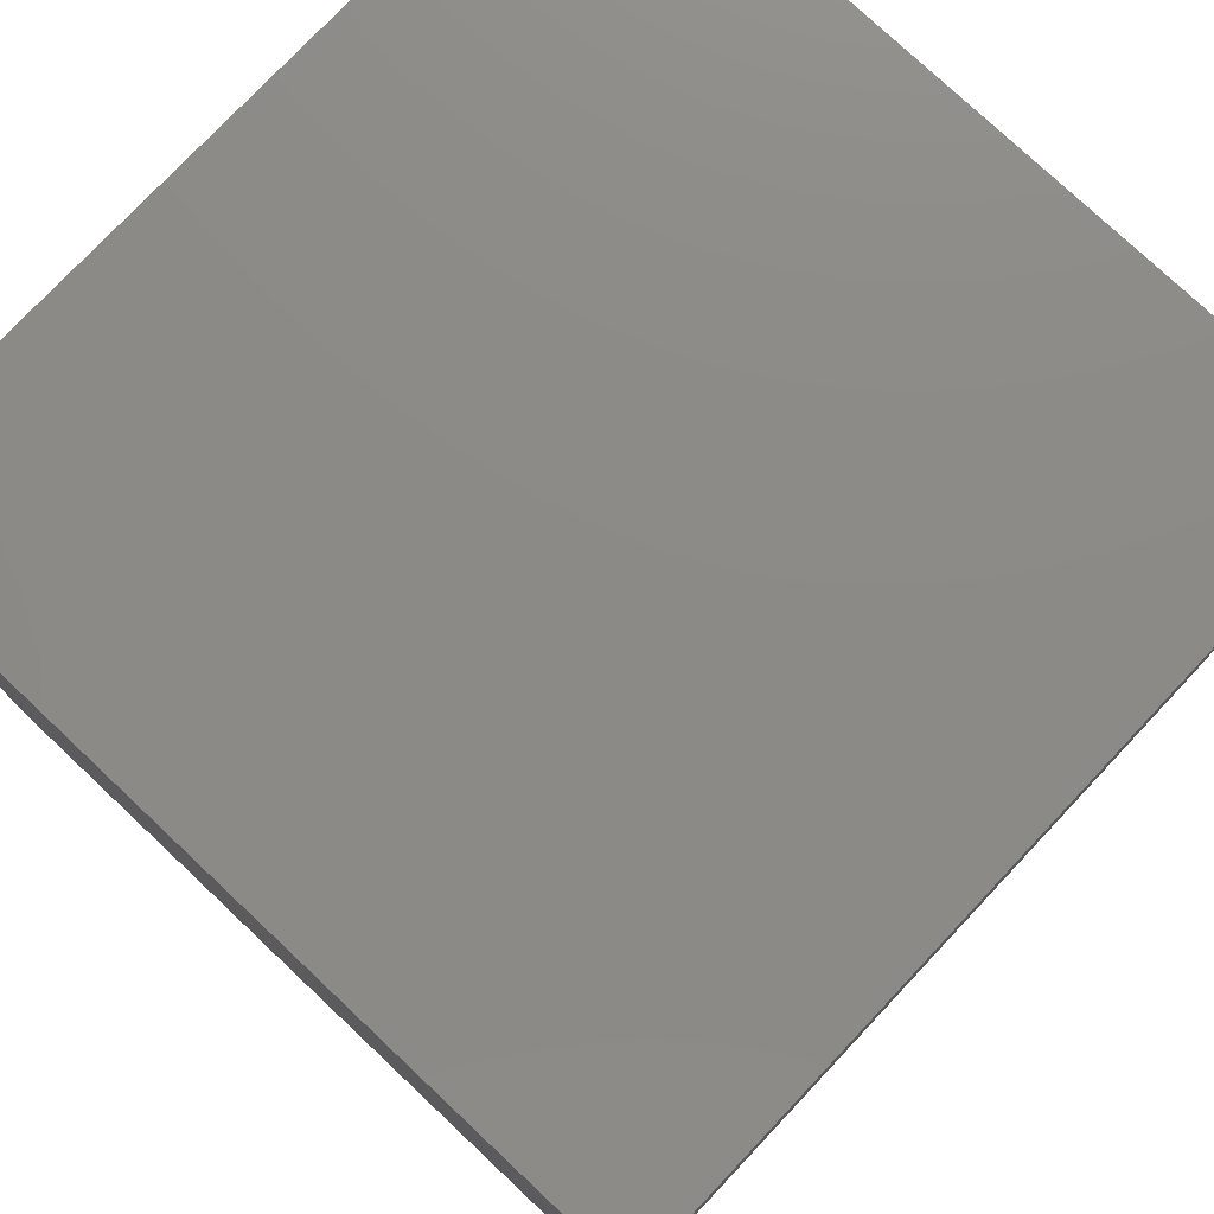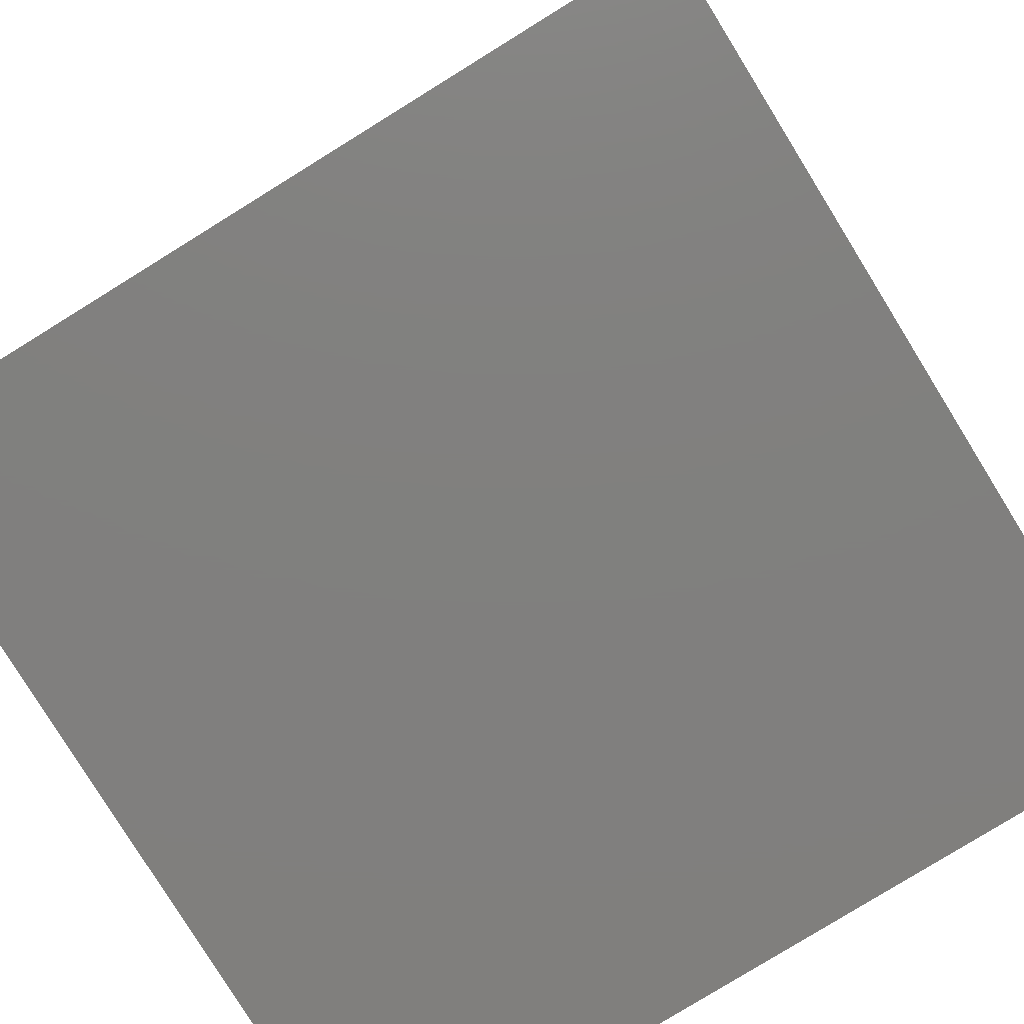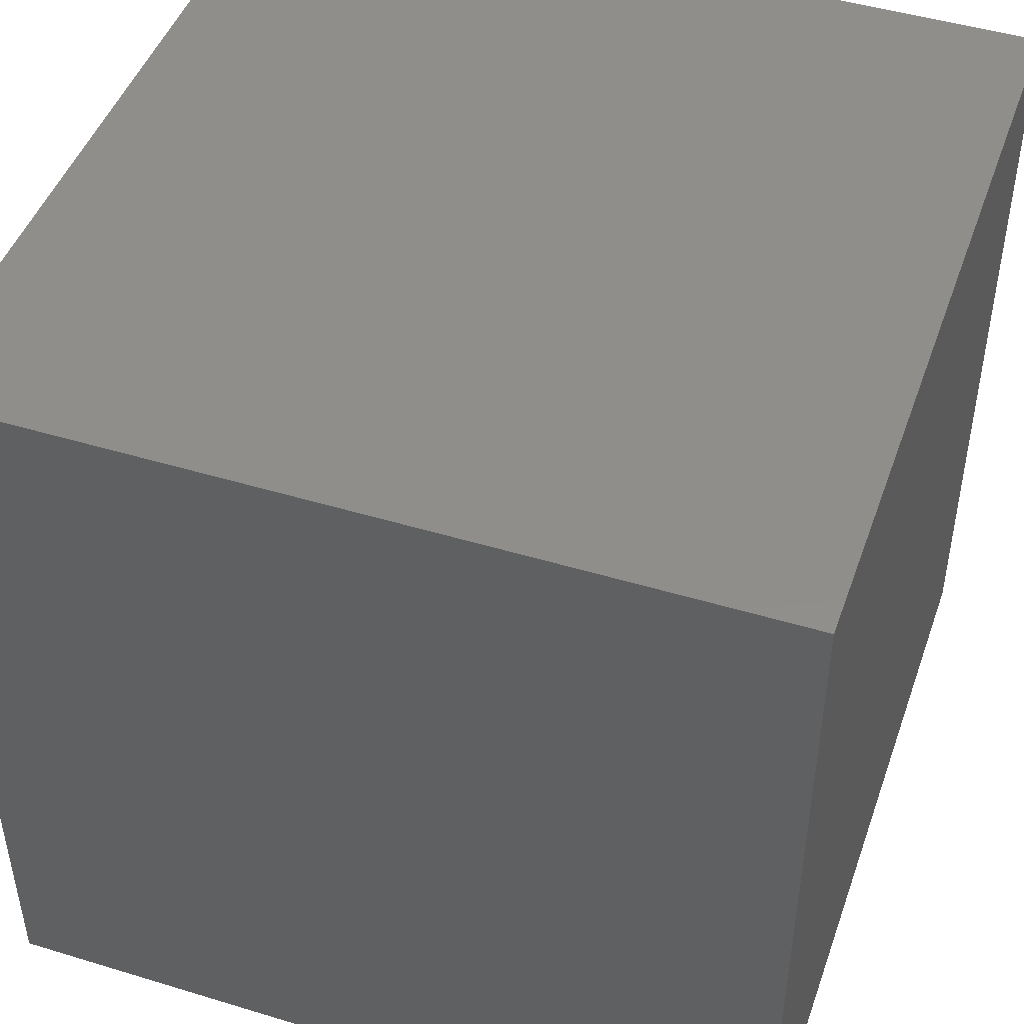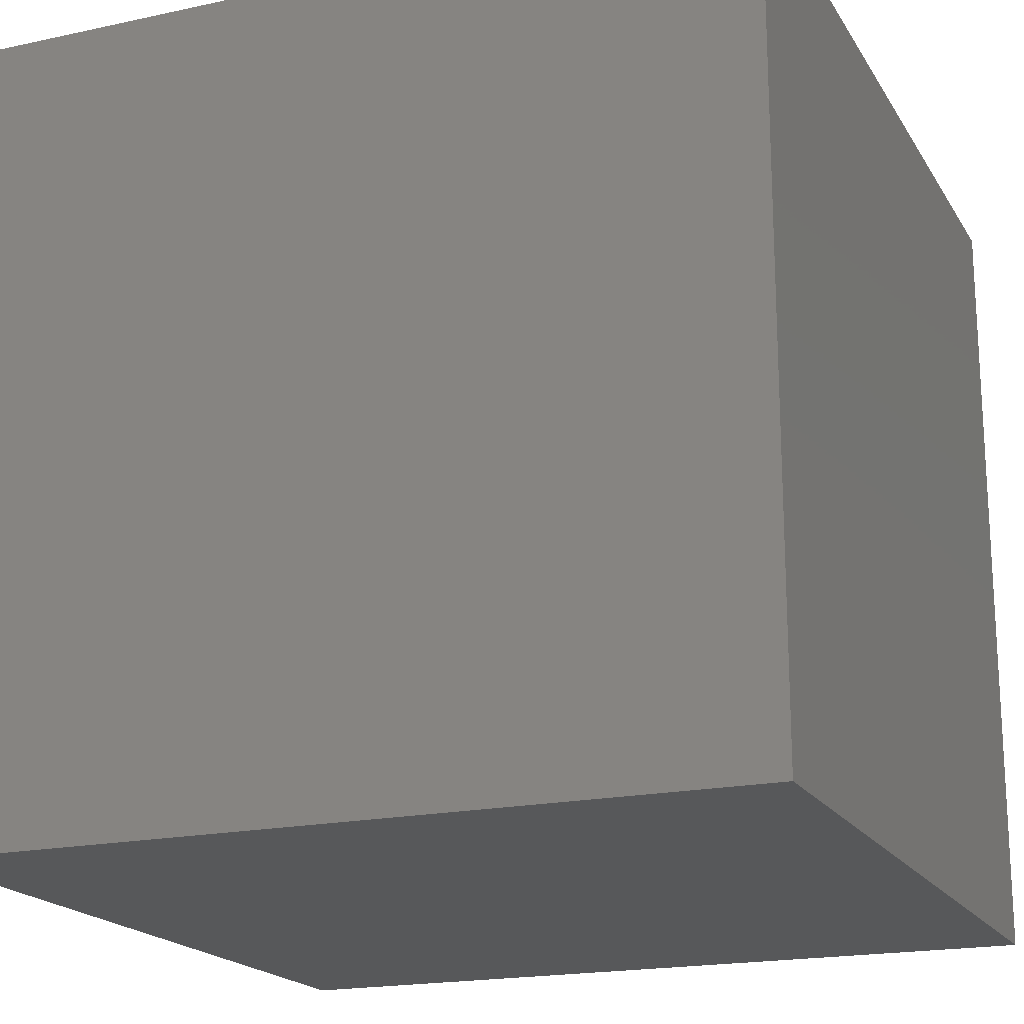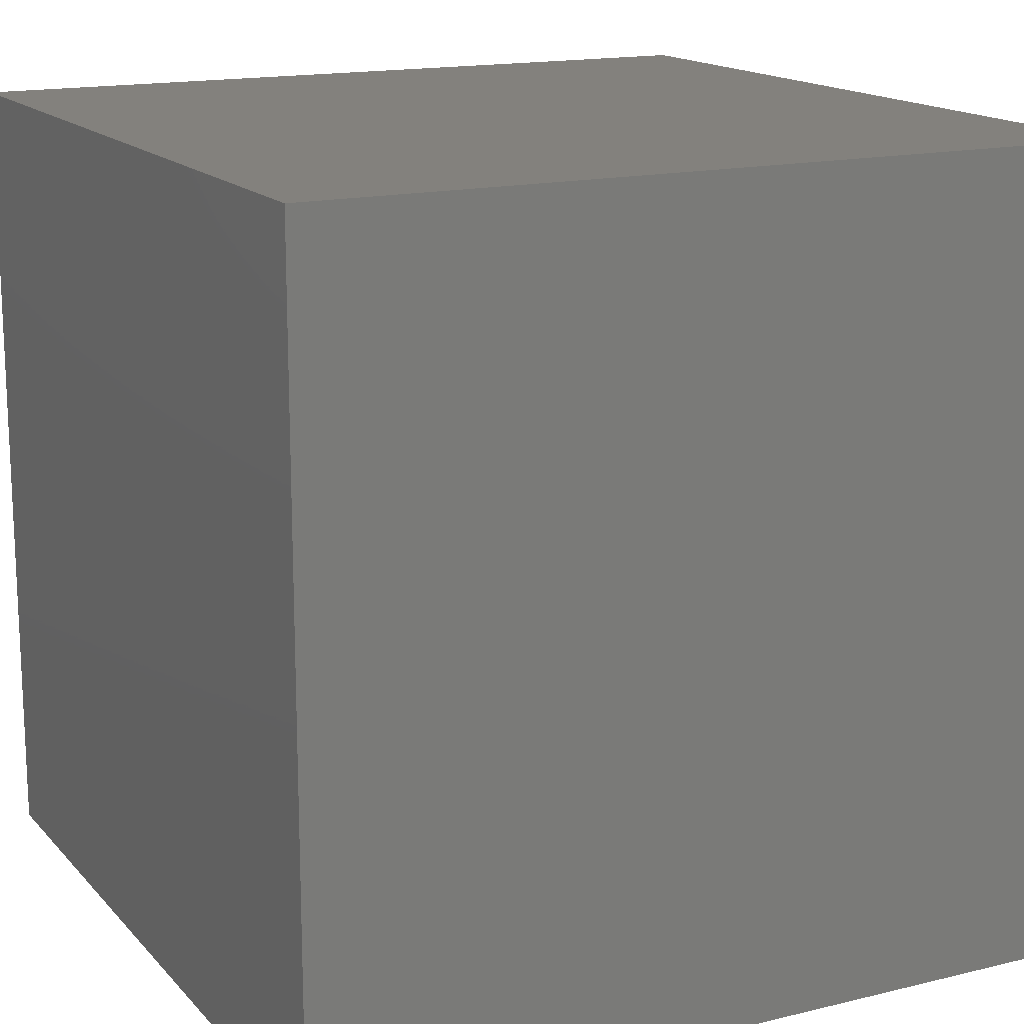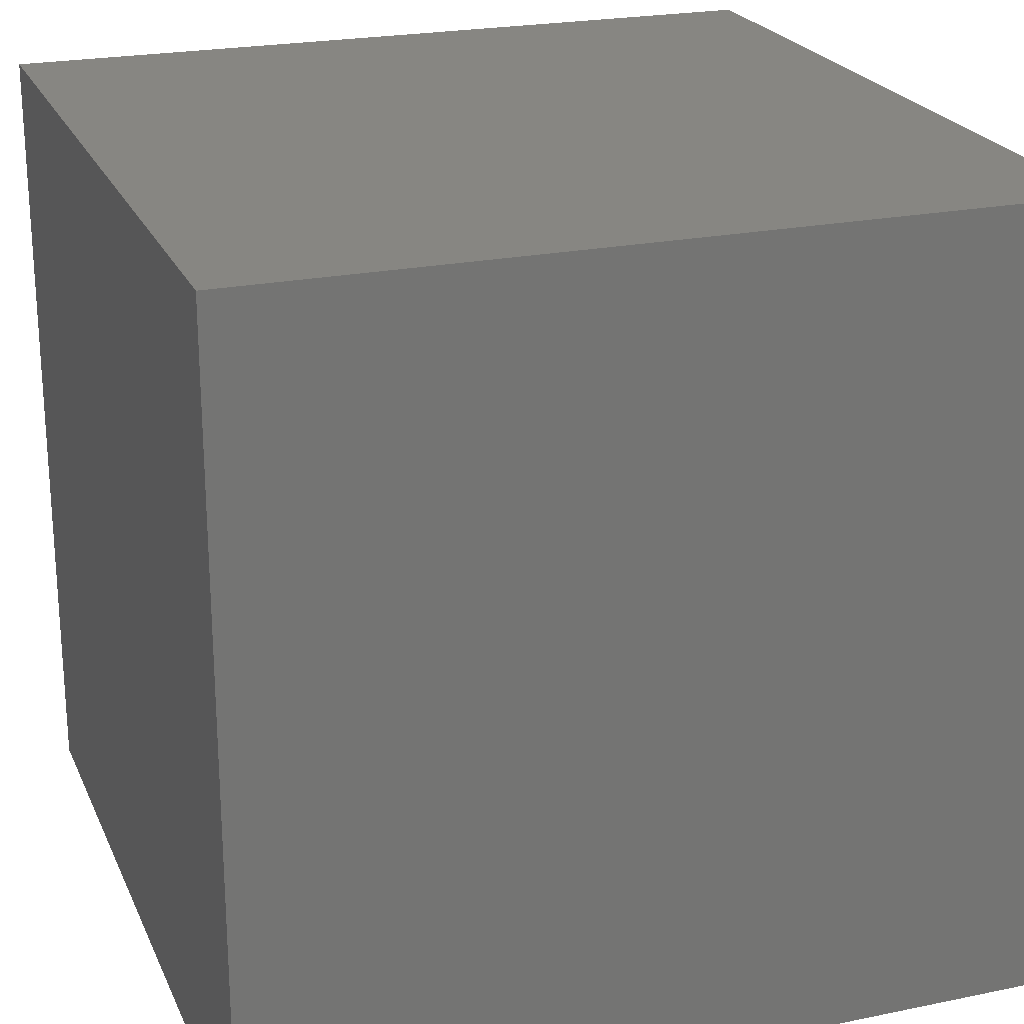
<metadata>
{"format":"stl","ext":"stl","renderer":"f3d","projection":"perspective","resolution":1024,"background":"white","views":[{"elev":77.2,"azim":-136.7,"up":"+Y"},{"elev":-79.9,"azim":31.7,"up":"+Y"},{"elev":46.5,"azim":109.1,"up":"+Y"},{"elev":-19.0,"azim":22.4,"up":"+Y"},{"elev":15.8,"azim":153.1,"up":"+Z"},{"elev":22.8,"azim":-109.4,"up":"+Y"}]}
</metadata>
<code>
# stl→obj: 8 verts, 12 faces
v -1 -1 0
v 1 -1 0
v 1 -1 2
v -1 -1 2
v 1 1 0
v 1 1 2
v -1 1 0
v -1 1 2
f 1 2 3
f 1 3 4
f 2 5 6
f 2 6 3
f 5 7 8
f 5 8 6
f 7 1 4
f 7 4 8
f 2 1 7
f 7 5 2
f 3 8 4
f 8 3 6

</code>
